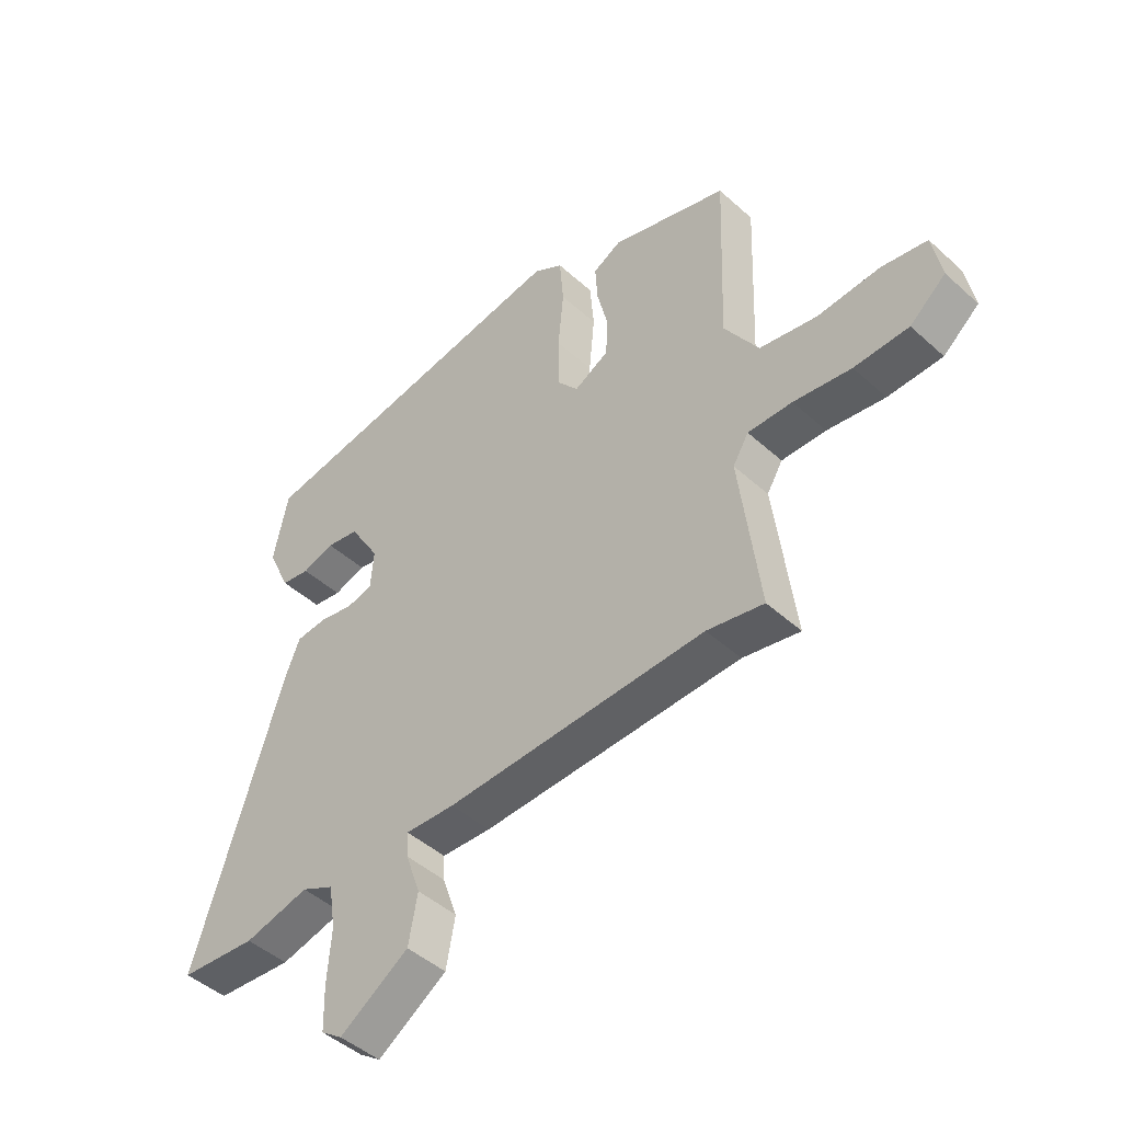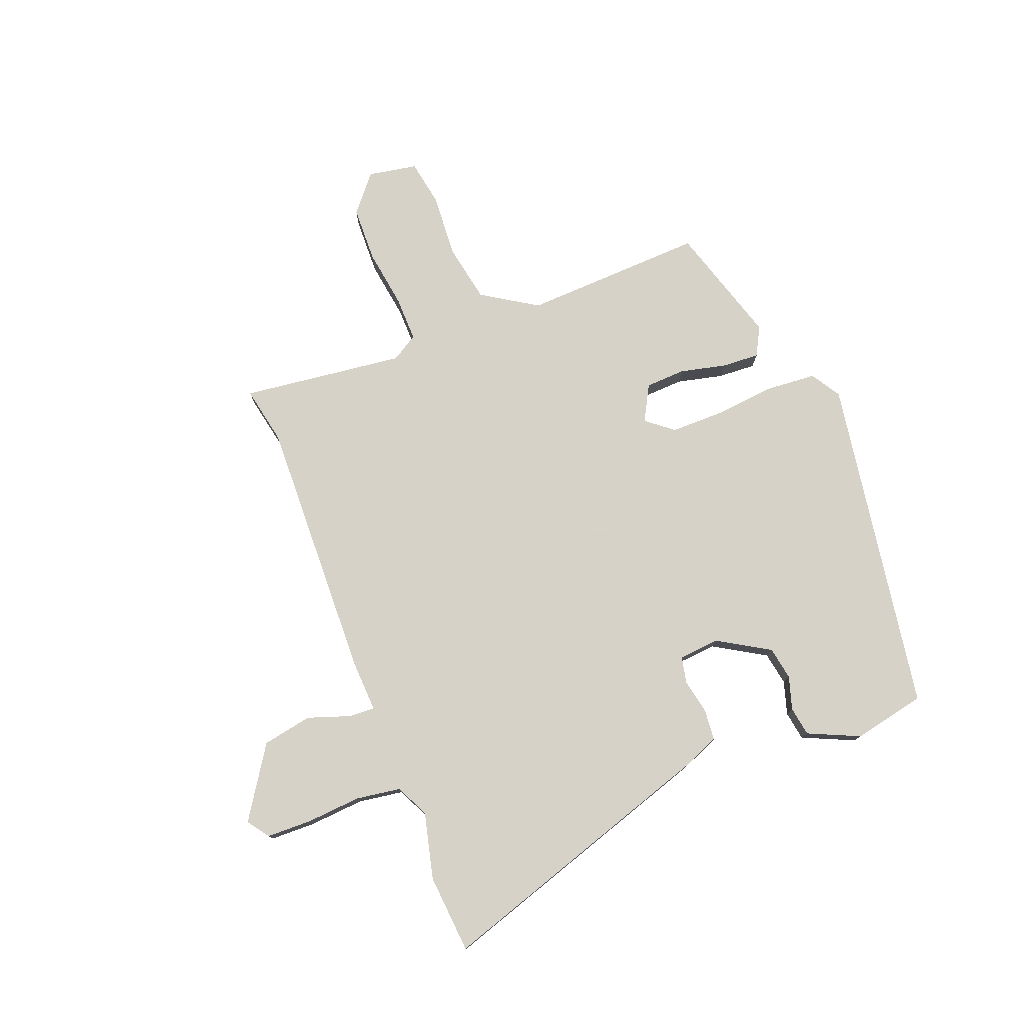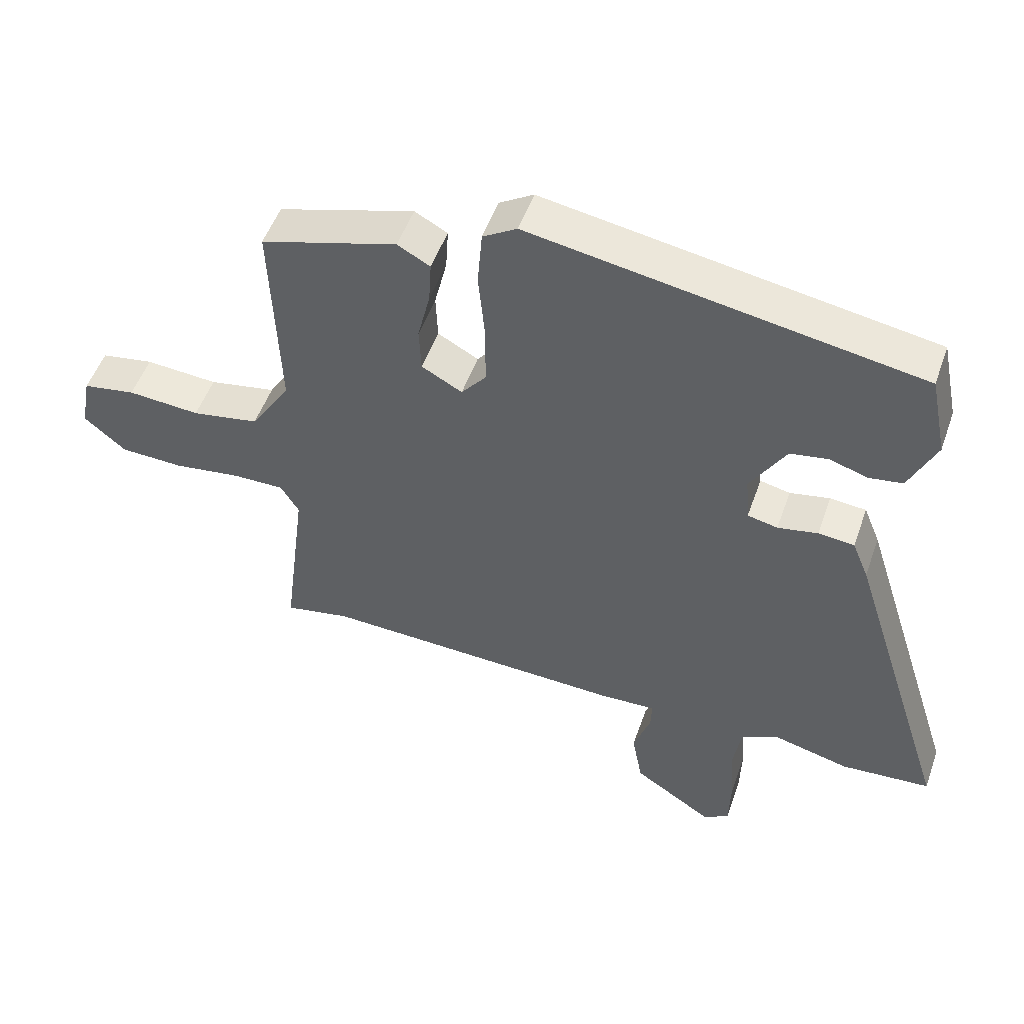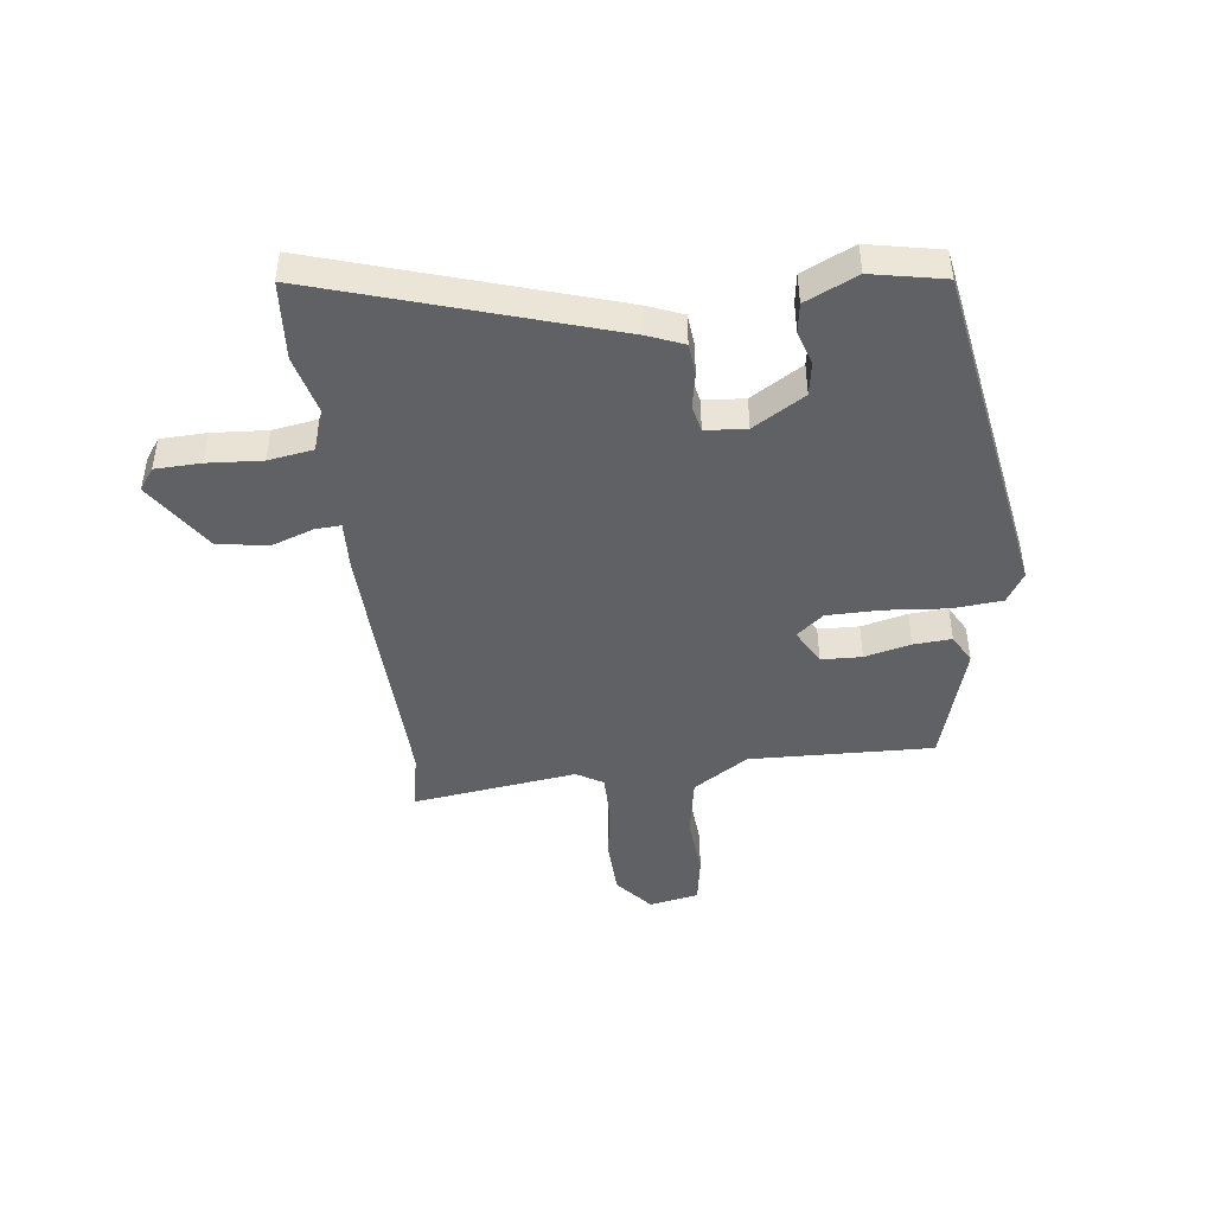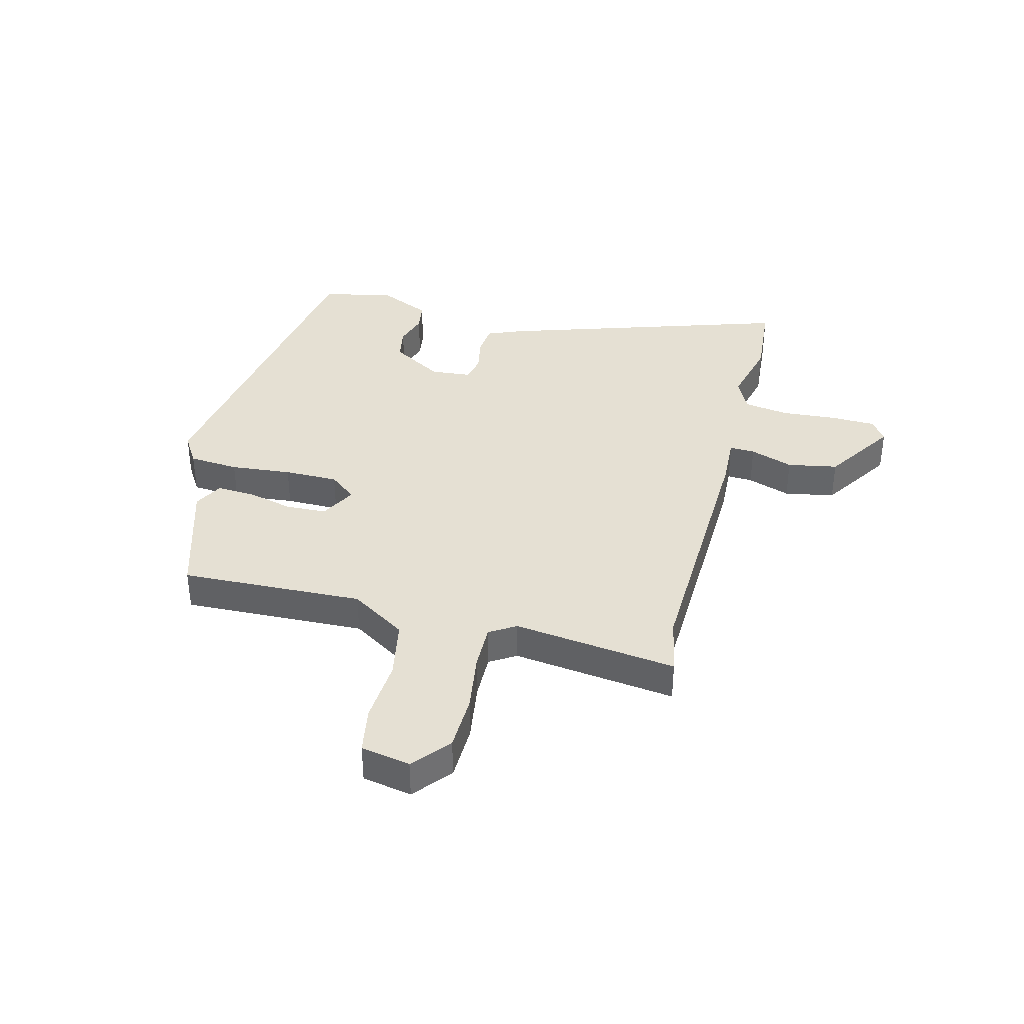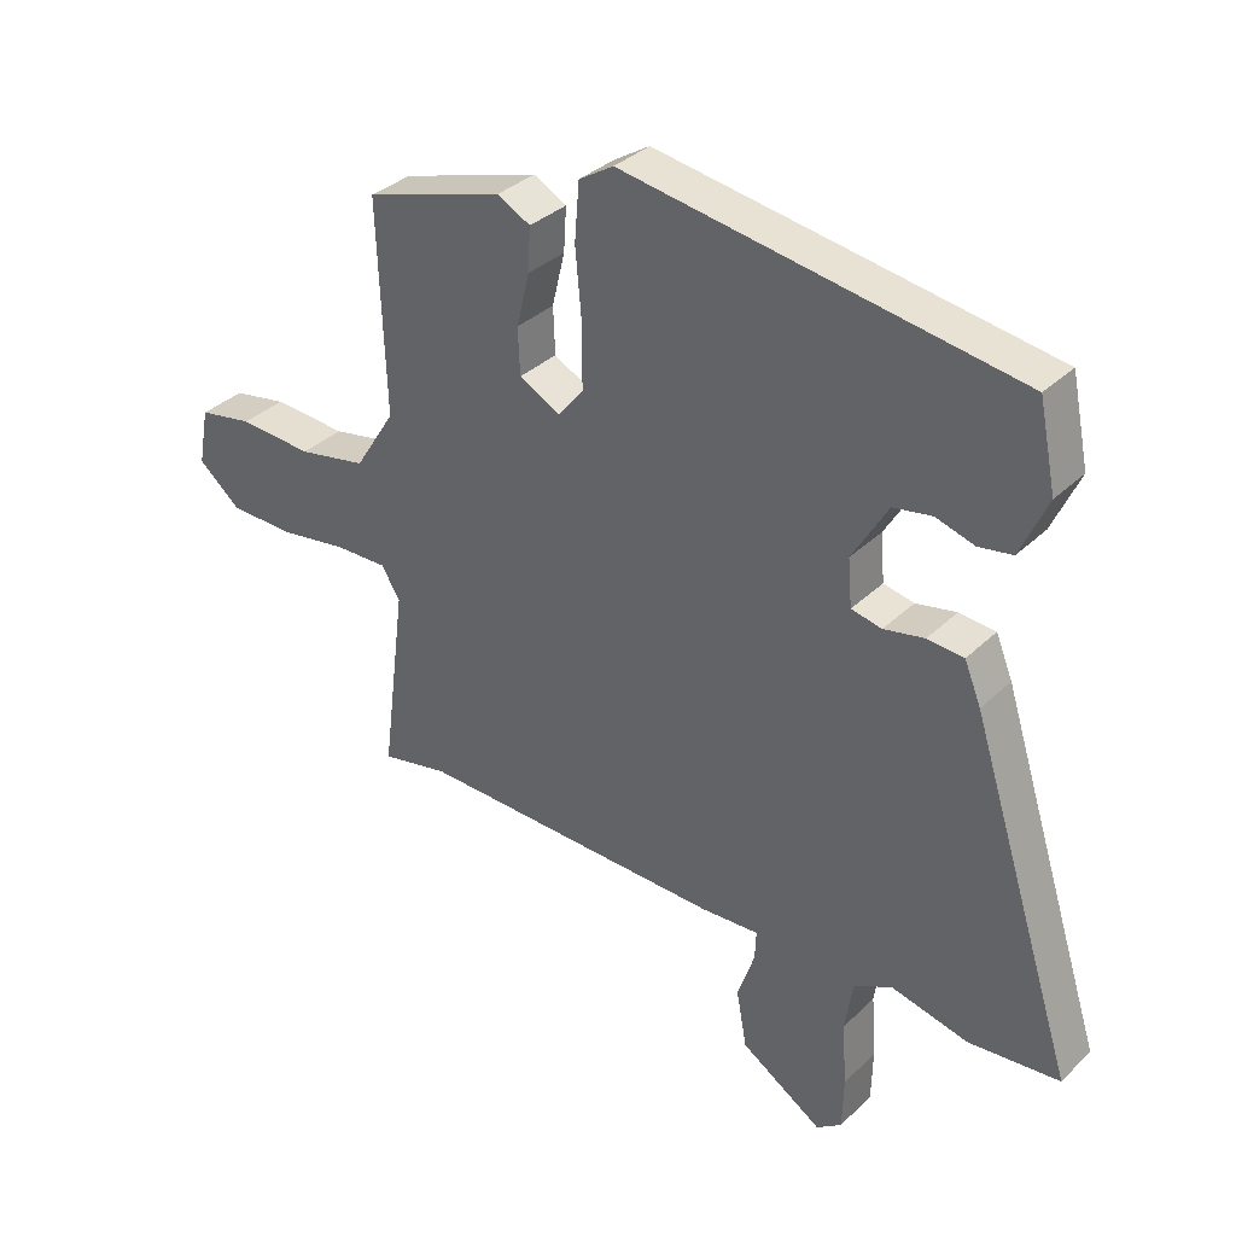
<metadata>
{"format":"obj","ext":"obj","renderer":"f3d","projection":"perspective","resolution":1024,"background":"white","views":[{"elev":-46.0,"azim":44.1,"up":"+Z"},{"elev":77.3,"azim":-111.4,"up":"+Y"},{"elev":51.4,"azim":-160.8,"up":"+Z"},{"elev":-45.4,"azim":-82.7,"up":"+Y"},{"elev":37.9,"azim":104.2,"up":"+Y"},{"elev":34.0,"azim":-142.0,"up":"+Z"}]}
</metadata>
<code>
v 0.481 0.07 0.396
v 0.469 0.07 0.078
v 0.53 0.07 -0.018
v 0.633 0.07 -0.037
v 0.744 0.07 -0.029
v 0.825 0.07 -0.043
v 0.841 0.07 -0.129
v 0.777 0.07 -0.183
v 0.68 0.07 -0.186
v 0.577 0.07 -0.171
v 0.498 0.07 -0.17
v 0.47 0.07 -0.216
v 0.506 0.07 -0.501
v 0.405 0.07 -0.481
v -0.059 0.07 -0.497
v -0.147 0.07 -0.493
v -0.145 0.07 -0.537
v -0.119 0.07 -0.612
v -0.135 0.07 -0.699
v -0.258 0.07 -0.78
v -0.296 0.07 -0.753
v -0.298 0.07 -0.674
v -0.291 0.07 -0.579
v -0.303 0.07 -0.501
v -0.361 0.07 -0.473
v -0.477 0.07 -0.502
v -0.614 0.07 -0.491
v -0.454 0.07 0.01
v -0.429 0.07 0.071
v -0.374 0.07 0.076
v -0.313 0.07 0.064
v -0.267 0.07 0.074
v -0.261 0.07 0.145
v -0.315 0.07 0.235
v -0.373 0.07 0.245
v -0.431 0.07 0.227
v -0.482 0.07 0.235
v -0.523 0.07 0.325
v -0.497 0.07 0.451
v 0.093 0.07 0.548
v 0.145 0.07 0.516
v 0.152 0.07 0.429
v 0.142 0.07 0.323
v 0.142 0.07 0.229
v 0.18 0.07 0.182
v 0.242 0.07 0.216
v 0.245 0.07 0.286
v 0.226 0.07 0.366
v 0.222 0.07 0.432
v 0.272 0.07 0.459
v 0.481 0 0.396
v 0.469 0 0.078
v 0.53 0 -0.018
v 0.633 0 -0.037
v 0.744 0 -0.029
v 0.825 0 -0.043
v 0.841 0 -0.129
v 0.777 0 -0.183
v 0.68 0 -0.186
v 0.577 0 -0.171
v 0.498 0 -0.17
v 0.47 0 -0.216
v 0.506 0 -0.501
v 0.405 0 -0.481
v -0.059 0 -0.497
v -0.147 0 -0.493
v -0.145 0 -0.537
v -0.119 0 -0.612
v -0.135 0 -0.699
v -0.258 0 -0.78
v -0.296 0 -0.753
v -0.298 0 -0.674
v -0.291 0 -0.579
v -0.303 0 -0.501
v -0.361 0 -0.473
v -0.477 0 -0.502
v -0.614 0 -0.491
v -0.454 0 0.01
v -0.429 0 0.071
v -0.374 0 0.076
v -0.313 0 0.064
v -0.267 0 0.074
v -0.261 0 0.145
v -0.315 0 0.235
v -0.373 0 0.245
v -0.431 0 0.227
v -0.482 0 0.235
v -0.523 0 0.325
v -0.497 0 0.451
v 0.093 0 0.548
v 0.145 0 0.516
v 0.152 0 0.429
v 0.142 0 0.323
v 0.142 0 0.229
v 0.18 0 0.182
v 0.242 0 0.216
v 0.245 0 0.286
v 0.226 0 0.366
v 0.222 0 0.432
v 0.272 0 0.459
f 47 48 49 50
f 46 47 50 1
f 40 41 42 43
f 40 43 44
f 39 40 44
f 38 39 44 45
f 35 36 37 38
f 34 35 38 45
f 28 29 30 31
f 28 31 32
f 25 26 27 28
f 24 25 28 32
f 23 24 32 33
f 21 22 23
f 20 21 23 33
f 17 18 19 20
f 16 17 20 33
f 14 15 16 33
f 12 13 14 33
f 7 8 9 10
f 7 10 11
f 4 5 6 7
f 3 4 7 11
f 2 3 11 12
f 46 1 2
f 45 46 2 12
f 12 33 34 45
f 100 99 98 97
f 51 100 97 96
f 93 92 91 90
f 94 93 90
f 94 90 89
f 95 94 89 88
f 88 87 86 85
f 95 88 85 84
f 81 80 79 78
f 82 81 78
f 78 77 76 75
f 82 78 75 74
f 83 82 74 73
f 73 72 71
f 83 73 71 70
f 70 69 68 67
f 83 70 67 66
f 83 66 65 64
f 83 64 63 62
f 60 59 58 57
f 61 60 57
f 57 56 55 54
f 61 57 54 53
f 62 61 53 52
f 52 51 96
f 62 52 96 95
f 95 84 83 62
f 1 51 52 2
f 2 52 53 3
f 3 53 54 4
f 4 54 55 5
f 5 55 56 6
f 6 56 57 7
f 7 57 58 8
f 8 58 59 9
f 9 59 60 10
f 10 60 61 11
f 11 61 62 12
f 12 62 63 13
f 13 63 64 14
f 14 64 65 15
f 15 65 66 16
f 16 66 67 17
f 17 67 68 18
f 18 68 69 19
f 19 69 70 20
f 20 70 71 21
f 21 71 72 22
f 22 72 73 23
f 23 73 74 24
f 24 74 75 25
f 25 75 76 26
f 26 76 77 27
f 27 77 78 28
f 28 78 79 29
f 29 79 80 30
f 30 80 81 31
f 31 81 82 32
f 32 82 83 33
f 33 83 84 34
f 34 84 85 35
f 35 85 86 36
f 36 86 87 37
f 37 87 88 38
f 38 88 89 39
f 39 89 90 40
f 40 90 91 41
f 41 91 92 42
f 42 92 93 43
f 43 93 94 44
f 44 94 95 45
f 45 95 96 46
f 46 96 97 47
f 47 97 98 48
f 48 98 99 49
f 49 99 100 50
f 50 100 51 1

</code>
